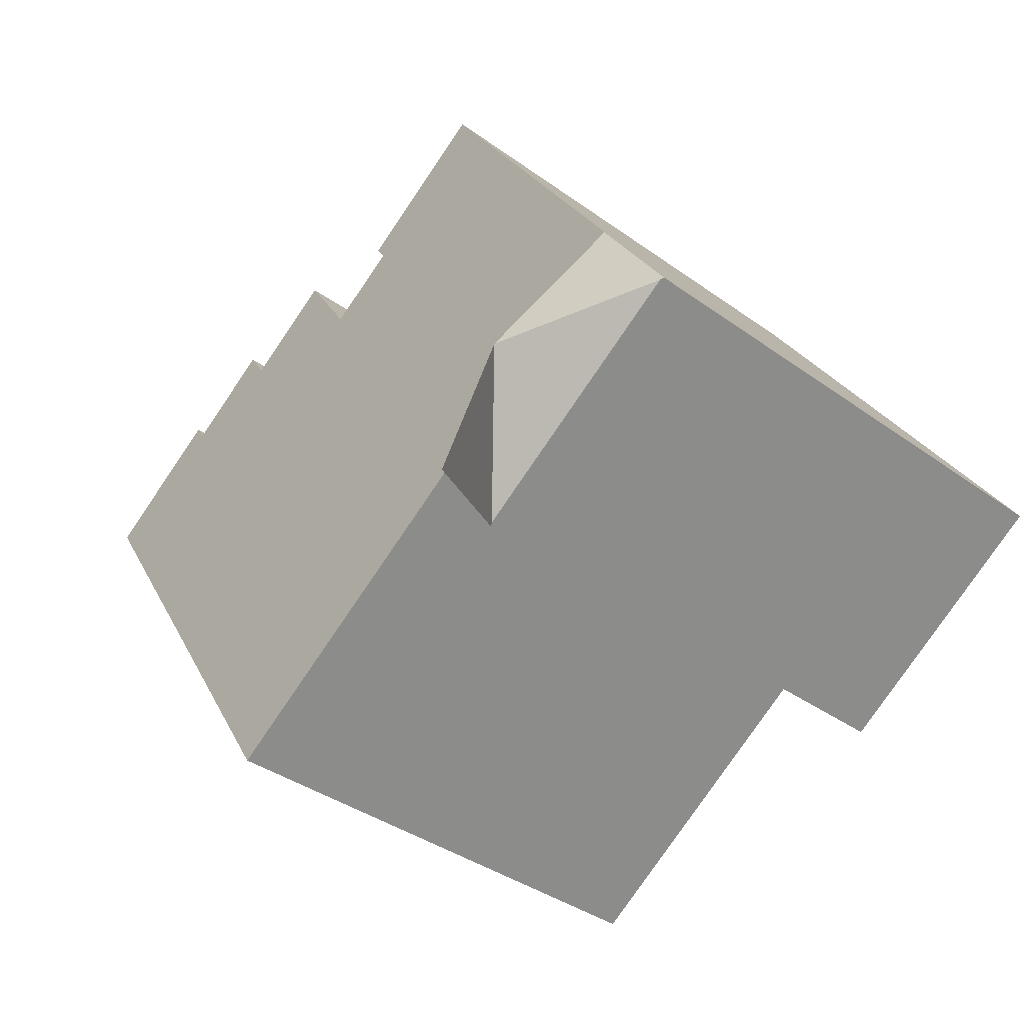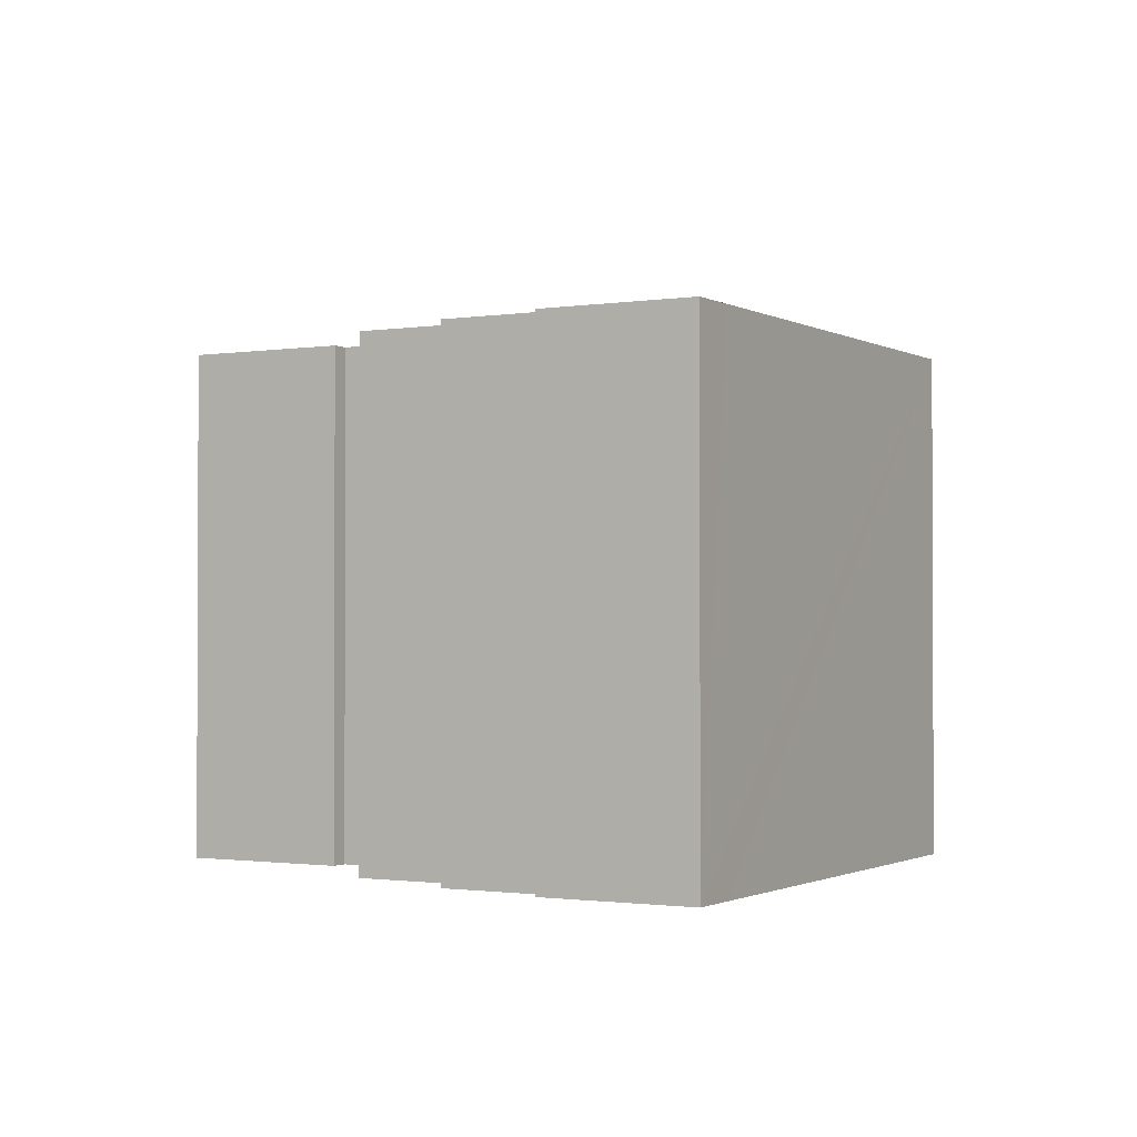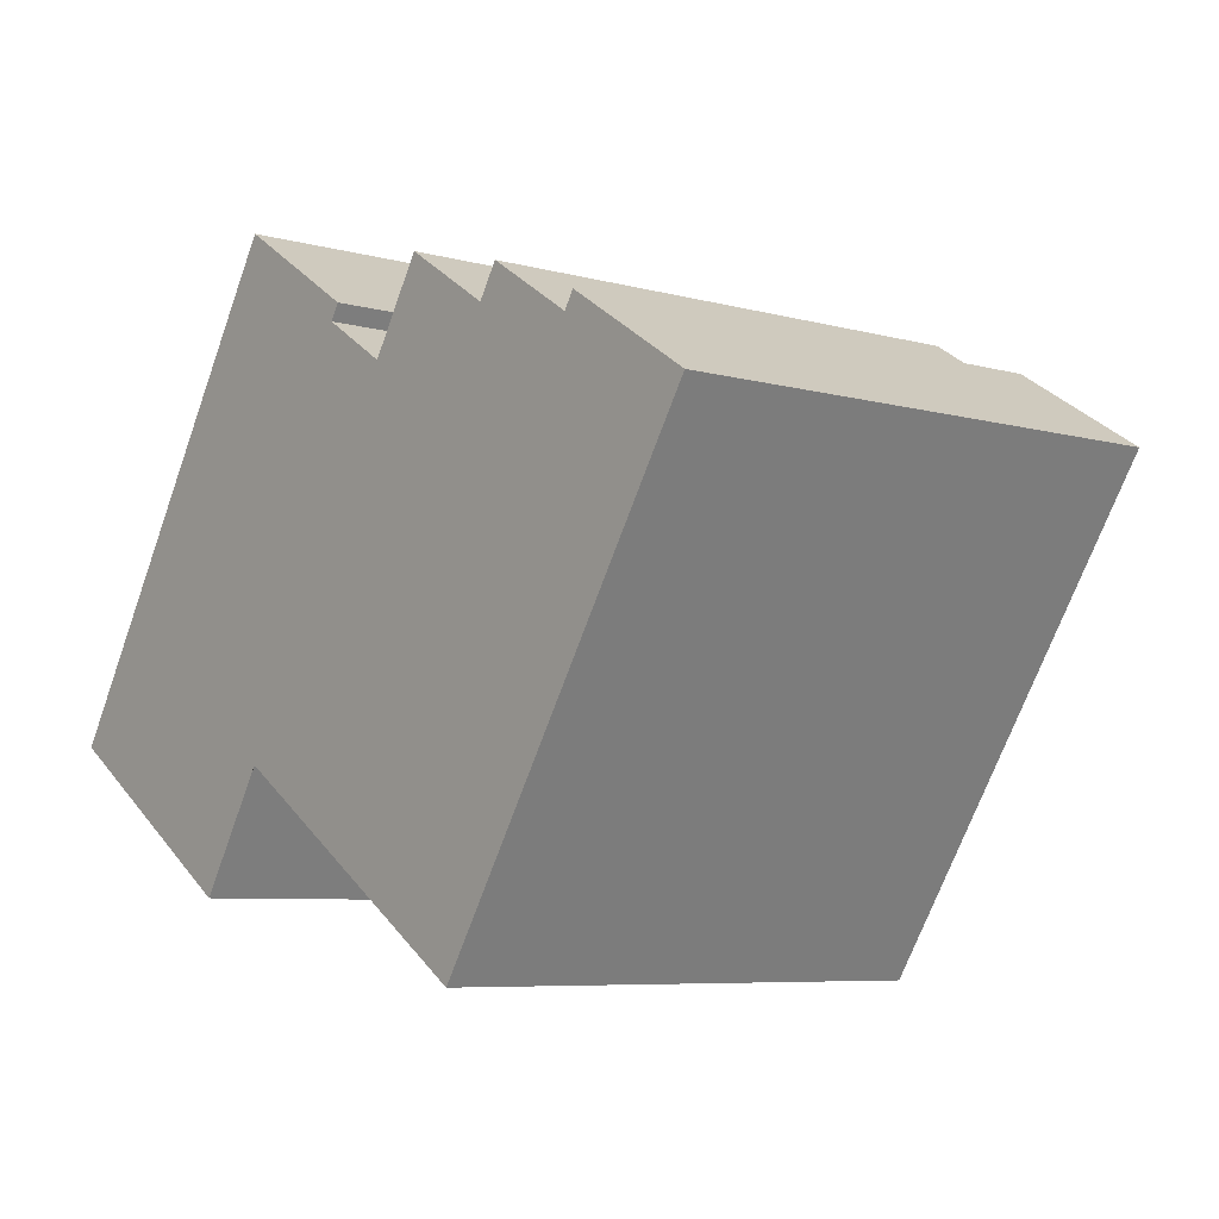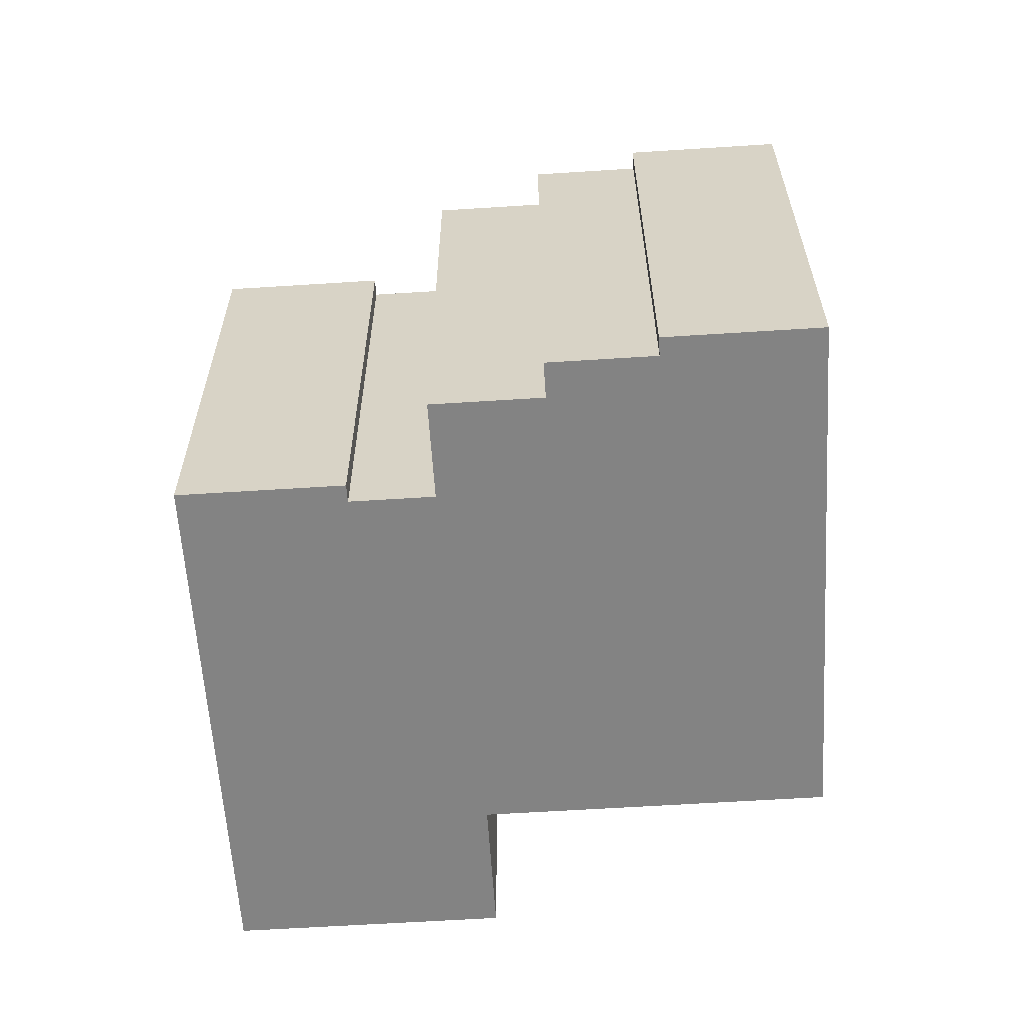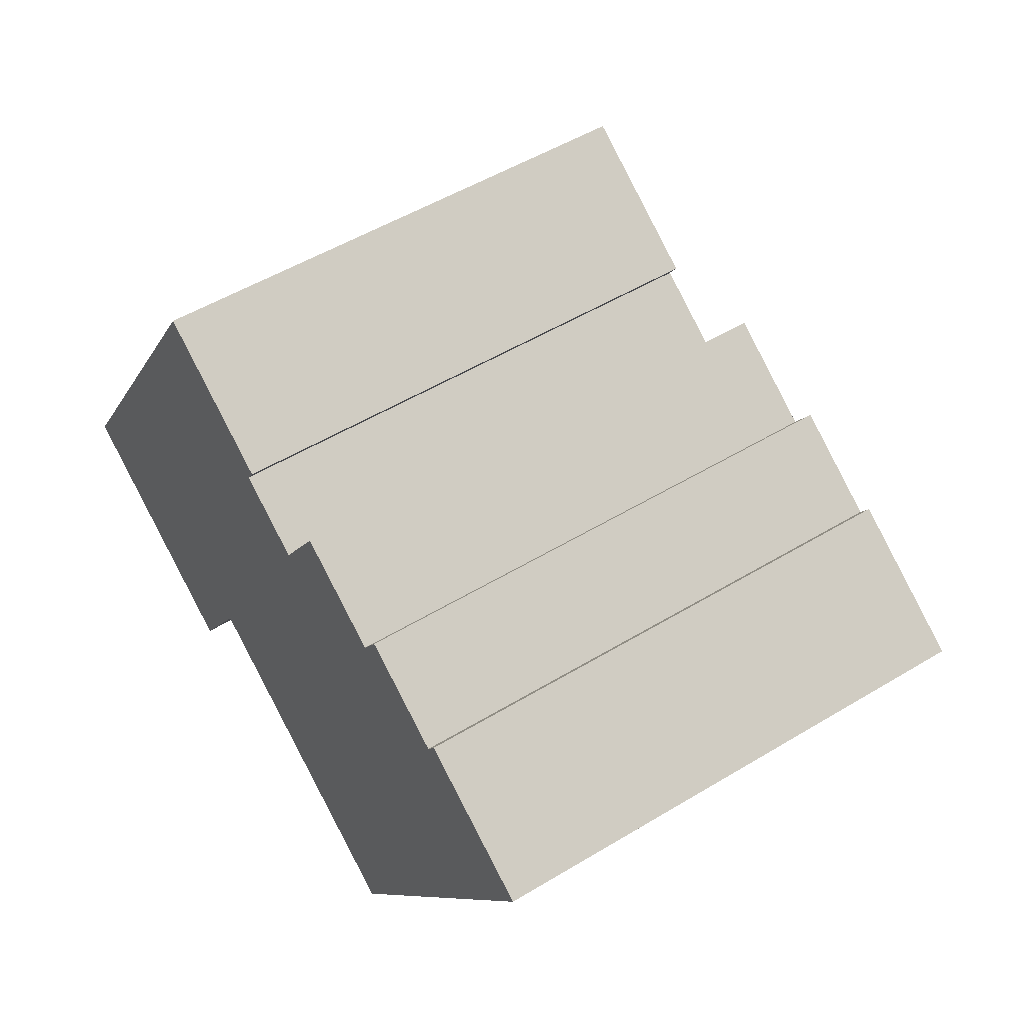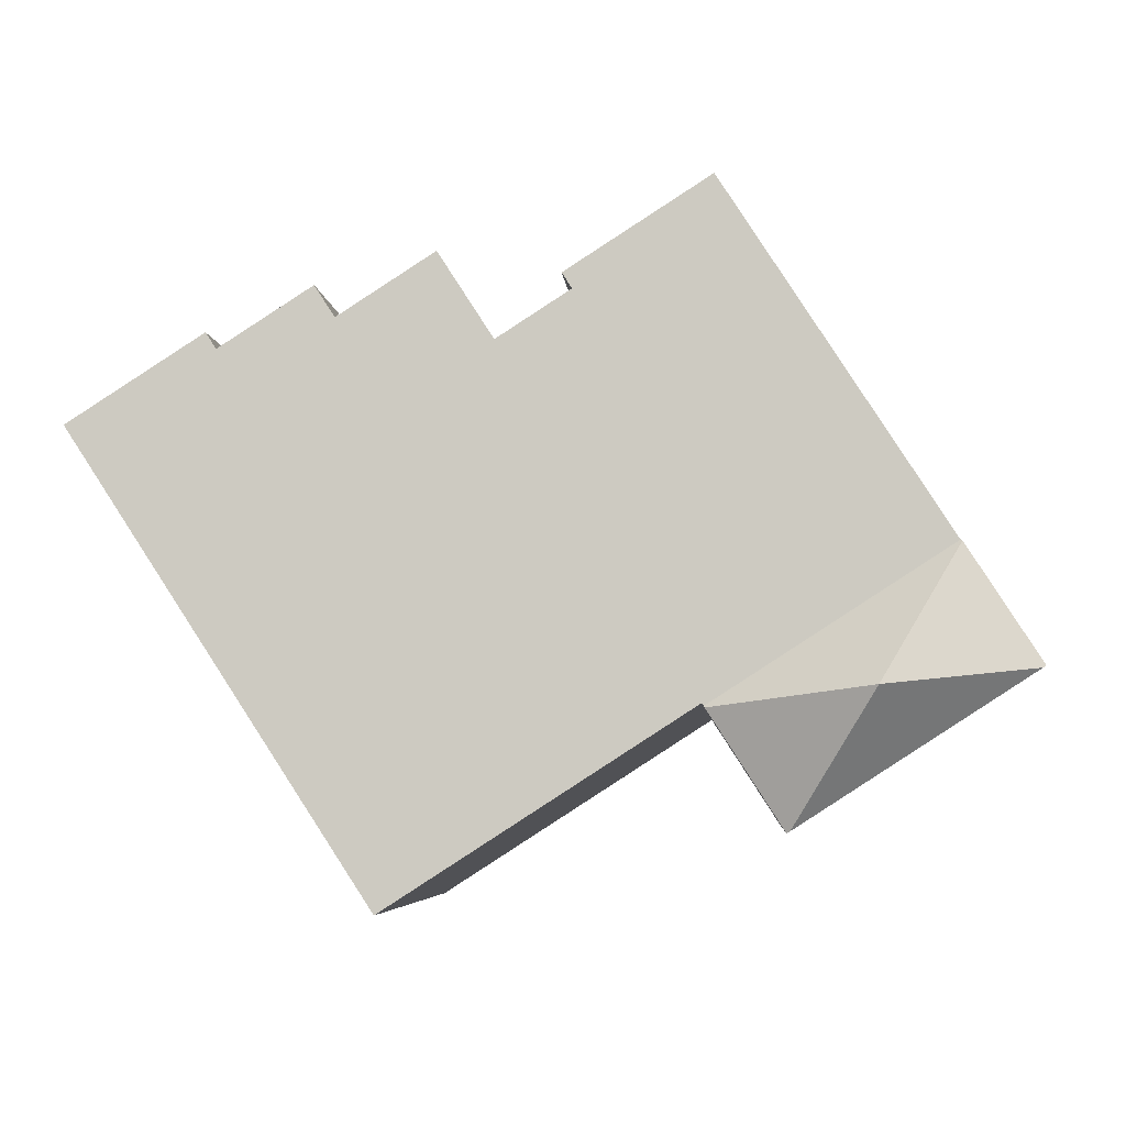
<metadata>
{"format":"obj","ext":"obj","renderer":"f3d","projection":"perspective","resolution":1024,"background":"white","views":[{"elev":-38.6,"azim":-132.1,"up":"+Z"},{"elev":-1.4,"azim":62.4,"up":"+Y"},{"elev":-6.9,"azim":51.2,"up":"+Z"},{"elev":-61.0,"azim":36.5,"up":"+Y"},{"elev":52.4,"azim":57.0,"up":"+Z"},{"elev":-5.4,"azim":-175.5,"up":"+Z"}]}
</metadata>
<code>
v  4.331 16.61 -0.544
v  8.715 14.61 -1.004
v  8.688 14.66 -1.046
v  2.095 14.61 3.255
v  2.068 14.66 3.214
v  6.62 14.66 -4.259
v  6.534 14.71 -4.204
v  0.086 14.71 -0.055
v  0 14.66 8.977e-16
v  2.095 -1.993e-16 3.255
v  2.068 -1.968e-16 3.214
v  0 0 0
v  8.715 6.148e-17 -1.004
v  6.62 2.608e-16 -4.259
v  8.688 6.405e-17 -1.046
v  0.086 3.368e-18 -0.055
v  6.534 2.574e-16 -4.204
v  2.095 14.44 3.255
v  8.769 14.44 -0.92
v  8.715 14.44 -1.004
v  8.853 14.44 -0.974
v  23.59 14.44 3.325
v  17.25 14.44 -6.379
v  14.17 14.44 8.658
v  12.11 14.44 9.979
v  8.366 14.44 13
v  11.03 14.44 11.29
v  12.39 14.44 10.41
v  11.84 14.44 10.77
v  24.86 14.44 5.276
v  14.5 14.44 9.174
v  18.41 14.44 9.308
v  16.33 14.44 10.65
v  15.71 14.44 11.05
v  18.97 14.44 10.18
v  21.59 14.44 8.502
v  18.46 14.44 9.392
v  25.67 14.44 6.516
v  21.88 14.44 8.956
v  12.11 -6.11e-16 9.979
v  14.17 -5.302e-16 8.658
v  15.71 -6.766e-16 11.05
v  18.41 -5.7e-16 9.308
v  16.33 -6.519e-16 10.65
v  18.97 -6.235e-16 10.18
v  21.59 -5.206e-16 8.502
v  21.88 -5.484e-16 8.956
v  25.67 -3.99e-16 6.516
v  8.366 -7.961e-16 13
v  11.84 -6.592e-16 10.77
v  12.39 -6.375e-16 10.41
v  11.03 -6.911e-16 11.29
v  14.5 -5.617e-16 9.174
v  18.46 -5.751e-16 9.392
v  24.86 -3.231e-16 5.276
v  17.25 3.906e-16 -6.379
v  23.59 -2.036e-16 3.325
v  8.769 5.633e-17 -0.92
v  8.853 5.964e-17 -0.974
g defaultobject
f 1 2 3
f 2 1 4
f 4 1 5
f 6 1 3
f 1 6 7
f 7 8 1
f 5 8 9
f 8 5 1
f 9 4 5
f 4 9 10
f 10 9 11
f 11 9 12
f 10 2 4
f 2 10 13
f 2 6 3
f 6 2 14
f 14 2 13
f 14 13 15
f 14 7 6
f 7 14 8
f 8 14 9
f 9 14 16
f 9 16 12
f 16 14 17
f 11 13 10
f 13 11 12
f 13 12 16
f 13 16 17
f 13 17 15
f 15 17 14
f 18 19 20
f 21 22 23
f 22 21 19
f 22 19 18
f 22 18 24
f 24 18 25
f 25 18 26
f 25 26 27
f 25 27 28
f 28 27 29
f 24 30 22
f 30 24 31
f 30 31 32
f 32 31 33
f 33 31 34
f 35 36 37
f 32 38 30
f 38 32 37
f 38 37 36
f 38 36 39
f 40 24 25
f 24 40 41
f 42 33 34
f 33 42 32
f 32 42 43
f 43 42 44
f 45 36 35
f 36 45 46
f 47 38 39
f 38 47 48
f 49 27 26
f 27 49 29
f 29 49 28
f 28 49 50
f 28 50 51
f 50 49 52
f 41 31 24
f 31 41 34
f 34 41 42
f 42 41 53
f 43 37 32
f 37 43 35
f 35 43 45
f 45 43 54
f 46 39 36
f 39 46 47
f 10 26 18
f 26 10 49
f 48 30 38
f 30 48 22
f 22 48 23
f 23 48 55
f 23 55 56
f 56 55 57
f 58 20 19
f 20 58 13
f 51 25 28
f 25 51 40
f 56 21 23
f 21 56 19
f 19 56 58
f 58 56 59
f 13 18 20
f 18 13 10
f 50 40 51
f 47 55 48
f 55 47 57
f 57 47 56
f 56 47 46
f 56 46 45
f 56 45 54
f 56 54 43
f 56 43 44
f 56 44 59
f 59 44 42
f 59 42 53
f 59 53 41
f 59 41 40
f 59 40 50
f 59 50 52
f 59 52 49
f 59 49 58
f 58 49 13
f 13 49 10

</code>
